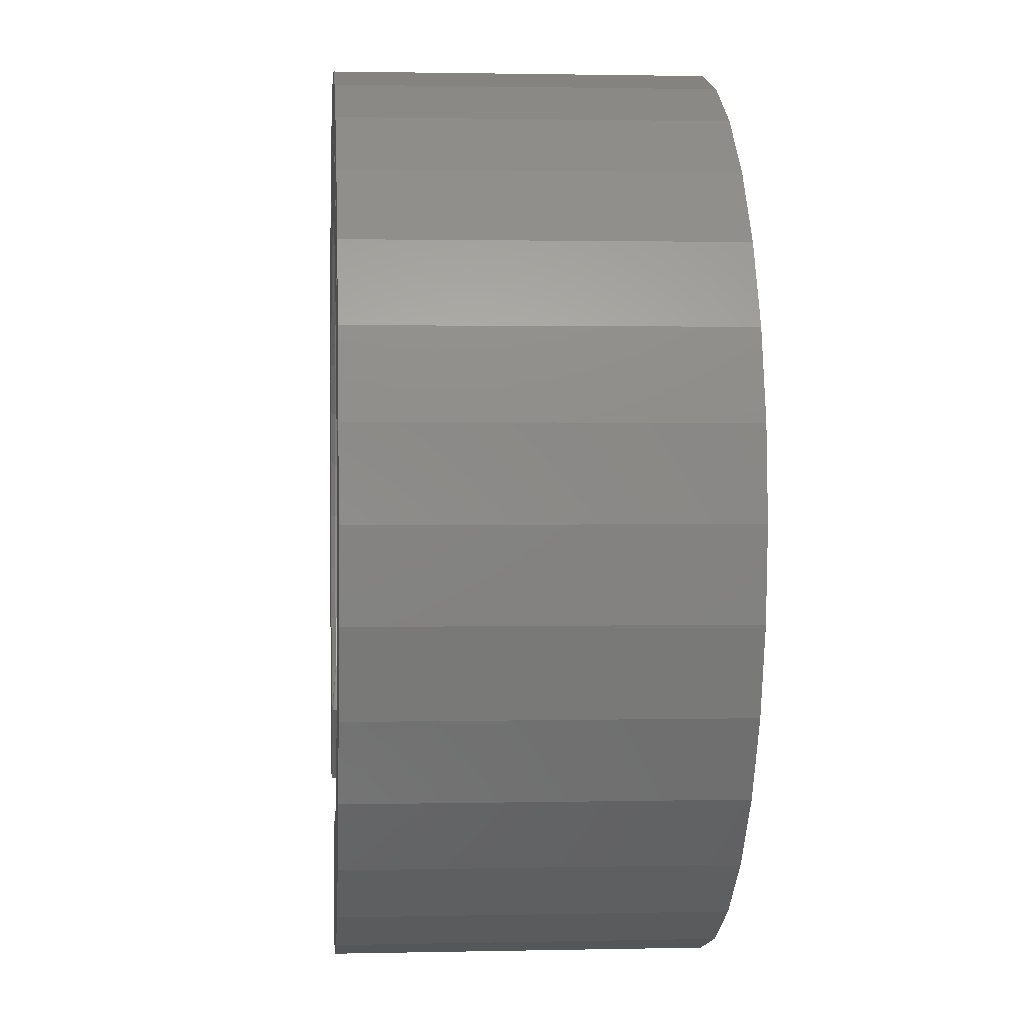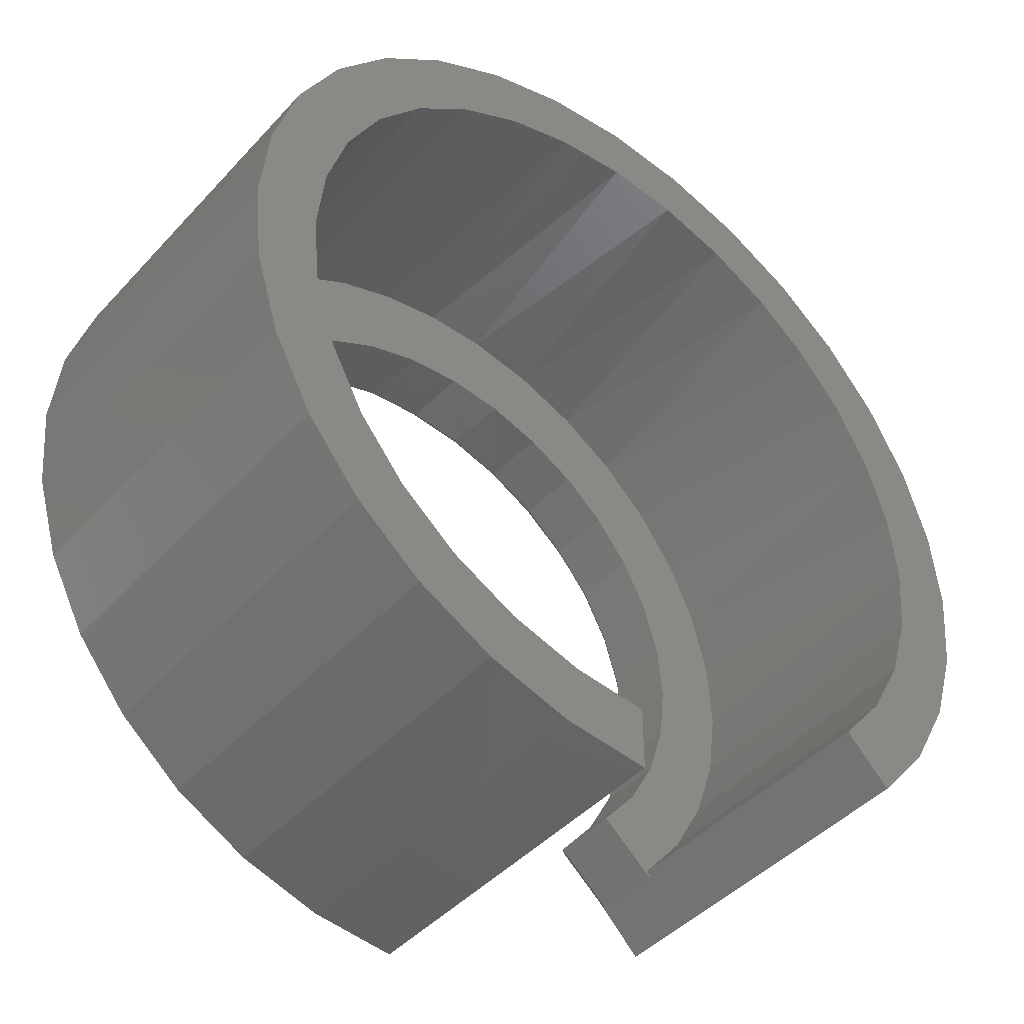
<metadata>
{"format":"stl","ext":"stl","renderer":"f3d","projection":"perspective","resolution":1024,"background":"white","views":[{"elev":1.5,"azim":-94.7,"up":"+Y"},{"elev":-44.0,"azim":-39.0,"up":"+Y"}]}
</metadata>
<code>
# stl→obj: 364 verts, 724 faces
v 0 -0.6395 0
v -0.2902 -0.6917 0
v -0.005443 -0.6394 0.0003679
v -0.007812 -0.6394 0
v 0.6004 0.2508 0
v 0.703 0.2974 0
v 0.6158 0.2088 0.0009572
v 0.7459 0.155 0
v 0.6356 0.1327 0
v 0.6415 0.09723 0.0005659
v 0.7601 0.006965 0
v 0.6477 0.01001 0
v 0.6355 -0.1039 0
v 0.6472 -0.01705 0.0002894
v 0.7453 -0.141 0
v 0.6363 -0.1127 0
v 0.6327 -0.1305 0.0001147
v 0.7018 -0.2832 0
v 0.6019 -0.2311 0
v -0.6195 -0.1795 0
v -0.7427 -0.1379 0
v -0.6376 -0.103 0.0009572
v -0.6438 -0.05868 0
v -0.5727 -0.2936 0
v -0.6998 -0.2803 0
v -0.6081 -0.2136 0.0005659
v -0.5596 -0.3173 0.0002894
v -0.5052 -0.3967 0
v -0.63 -0.4116 0
v -0.5086 -0.3885 0
v -0.4193 -0.4852 0
v -0.5359 -0.5267 0
v -0.4937 -0.4107 0.0001147
v 0.6346 -0.114 0
v 0.5176 -0.1119 0
v 0.5277 -0.009924 0
v 0.6454 0.007905 0
v -0.5697 -0.2944 0
v -0.438 -0.2937 0
v -0.3744 -0.374 0
v -0.5031 -0.397 0
v 0.4879 -0.2099 0
v 0.601 -0.2316 0
v -0.09555 0.6483 0
v -0.4185 0.6401 0
v -0.2872 0.71 0
v -0.5114 0.4047 0
v -0.6282 0.4313 0
v -0.427 0.4945 0
v 0.4579 -0.45 0
v 0.4589 -0.449 0.000326
v 0.5368 -0.5289 0
v -0.4212 -0.6213 0
v -0.007812 -0.534 0
v 0.4609 -0.4478 0
v 0.3749 -0.3796 0
v 0.6314 -0.4142 0
v 0.4397 -0.3003 0
v -0.2069 -0.4903 0
v -0.2964 -0.4403 0
v 0.1494 0.6303 0
v 0.006937 0.5152 0
v 0.02815 0.647 0
v -0.09507 0.506 0
v -0.09404 0.6404 0
v -0.3238 0.5594 0
v -0.2128 0.6109 0
v -0.1448 0.7528 0
v 0.003174 0.7671 0
v 0.02755 0.6549 0
v 0.1511 0.7522 0
v 0.2933 0.7088 0
v -0.4298 0.2871 0
v -0.5727 0.2955 0
v -0.364 0.3655 0
v -0.5071 0.3988 0
v -0.2841 0.4297 0
v -0.4231 0.4879 0
v -0.1933 0.4771 0
v -0.5131 -0.1041 0
v -0.6395 -0.06095 0
v -0.5216 -0.002069 0
v -0.6401 0.06142 0
v -0.5102 0.09972 0
v -0.6175 0.1817 0
v -0.4792 0.1973 0
v -0.4848 -0.2026 0
v -0.6157 -0.181 0
v -0.1095 -0.5219 0
v -0.148 -0.7351 0
v 0 -0.75 0
v -0.2152 0.6186 0
v -0.327 0.5667 0
v -0.5337 0.5461 0
v -0.6223 0.1858 0
v -0.6986 0.3003 0
v -0.5773 0.3006 0
v -0.7421 0.1581 0
v -0.6448 0.06459 0
v -0.757 0.01014 0
v 0.3734 0.5371 0
v 0.2664 0.5982 0
v 0.5391 0.5438 0
v 0.1497 0.638 0
v 0.4243 0.6384 0
v 0.5435 0.3602 0
v 0.4669 0.4568 0
v 0.6332 0.4287 0
v 0.1088 0.5045 0
v 0.3716 0.5304 0
v 0.2653 0.591 0
v 0.3756 0.36 0
v 0.2967 0.4254 0
v 0.5409 0.3552 0
v 0.2066 0.4741 0
v 0.4646 0.4509 0
v 0.5178 0.09203 0
v 0.4883 0.1901 0
v 0.6329 0.1296 0
v 0.4403 0.2806 0
v 0.5977 0.2468 0
v -0.0003851 -0.6395 0.00539
v 0 -0.6395 0.007812
v -0.0003851 -0.6395 0.1196
v 0 -0.75 0.625
v 0 -0.6395 0.1172
v 0 -0.6395 0.625
v -4.363e-16 -0.5263 0.007812
v 0 -0.5263 0.1172
v 0.3664 -0.3771 0.007812
v 0.3677 -0.377 0.004131
v 0.3665 -0.3771 0.006524
v 0.4794 -0.21 0.007812
v 0.5094 -0.1132 0.007812
v 0.5199 -0.01245 0.007812
v 0.5105 0.08844 0.007812
v 0.4817 0.1856 0.007812
v -0.192 0.4692 0.007812
v -0.2816 0.422 0.007812
v -0.3603 0.3582 0.007812
v -0.4251 0.2802 0.007812
v -0.4734 0.1911 0.007812
v -0.5033 0.09434 0.007812
v -0.5139 -0.006434 0.007812
v -0.5045 -0.1073 0.007812
v -0.4757 -0.2045 0.007812
v -0.4284 -0.2941 0.007812
v -0.3646 -0.3728 0.007812
v -0.2867 -0.4375 0.007812
v -0.1976 -0.4858 0.007812
v 0.006057 0.5137 0.0001501
v 0.4311 -0.2991 0.007812
v 0.3754 -0.3774 8.942e-05
v 0.373 -0.3768 0.0007229
v 0.3714 -0.3769 0.001337
v 0.37 -0.3769 0.002123
v 0.3687 -0.377 0.003063
v -0.1008 -0.5158 0.007812
v -0.0003171 -0.5266 0.005609
v -0.001409 -0.5277 0.003337
v -0.002213 -0.5285 0.002364
v -0.00316 -0.5294 0.001536
v -0.004221 -0.5305 0.0008747
v -0.005366 -0.5316 0.0003929
v -0.006571 -0.5328 9.935e-05
v 0.4344 0.2752 0.007812
v 0.3706 0.3539 0.007812
v 0.3707 0.354 0.006288
v 0.371 0.3543 0.004823
v 0.3716 0.3548 0.003472
v 0.3722 0.3555 0.002288
v 0.3731 0.3564 0.001317
v 0.3741 0.3573 0.0005947
v 0.3751 0.3583 0.0001501
v -0.09487 0.4981 0.007812
v 0.006048 0.5123 0.0005947
v 0.00604 0.5109 0.001317
v 0.006033 0.5097 0.002288
v 0.006028 0.5087 0.003472
v 0.006023 0.508 0.004823
v 0.006021 0.5076 0.006288
v 0.00602 0.5074 0.007812
v 0.2962 0.4239 0.0001501
v 0.2954 0.4226 0.0005947
v 0.2946 0.4215 0.001317
v 0.294 0.4205 0.002288
v 0.2934 0.4197 0.003472
v 0.293 0.4191 0.004823
v 0.2928 0.4188 0.006288
v 0.2927 0.4186 0.007812
v 0.206 0.4727 0.0001501
v 0.2055 0.4714 0.0005947
v 0.2049 0.4701 0.001317
v 0.2045 0.469 0.002288
v 0.2041 0.4681 0.003472
v 0.2038 0.4675 0.004823
v 0.2036 0.4671 0.006288
v 0.2036 0.4669 0.007812
v 0.1081 0.5031 0.0001501
v 0.1078 0.5016 0.0005947
v 0.1075 0.5003 0.001317
v 0.1073 0.4992 0.002288
v 0.1071 0.4982 0.003472
v 0.1069 0.4975 0.004823
v 0.1068 0.4971 0.006288
v 0.1068 0.4969 0.007812
v -0.001505 -0.5263 0.1218
v -0.0003851 -0.5263 0.1196
v -0.1081 -0.5142 0.125
v -0.007812 -0.5262 0.125
v -0.2042 -0.483 0.125
v -0.2924 -0.4336 0.125
v -0.3693 -0.368 0.125
v -0.4319 -0.2887 0.125
v -0.478 -0.1988 0.125
v -0.5056 -0.1016 0.125
v -0.5138 -0.0008535 0.125
v -0.5023 0.09953 0.125
v -0.4714 0.1958 0.125
v -0.4224 0.2841 0.125
v -0.3572 0.3613 0.125
v -0.2781 0.4243 0.125
v -0.1884 0.4707 0.125
v -0.09131 0.4988 0.125
v 0.009368 0.5074 0.125
v 0.1098 0.4963 0.125
v 0.2062 0.4658 0.125
v 0.2947 0.4172 0.125
v 0.3722 0.3523 0.125
v 0.4355 0.2736 0.125
v 0.4823 0.184 0.125
v 0.5108 0.08707 0.125
v -0.005443 -0.5263 0.1246
v -0.003248 -0.5263 0.1235
v 0.5199 -0.01357 0.125
v 0.5092 -0.1141 0.125
v 0.4792 -0.2105 0.125
v 0.4309 -0.2993 0.125
v 0.3664 -0.3771 0.125
v 0.4613 -0.4585 0.007812
v 0.4613 -0.4585 0.125
v -0.003248 -0.6395 0.001472
v -0.001505 -0.6395 0.003203
v -0.2478 -0.5901 0.625
v -0.1263 -0.627 0.625
v -0.1335 -0.6255 0.125
v -0.2541 -0.5874 0.125
v -0.3597 -0.5302 0.625
v -0.365 -0.5266 0.125
v -0.4578 -0.4497 0.625
v -0.462 -0.4454 0.125
v -0.5382 -0.3515 0.625
v -0.5413 -0.3469 0.125
v -0.598 -0.2396 0.625
v -0.6 -0.2348 0.125
v -0.6348 -0.1181 0.625
v -0.6357 -0.1135 0.125
v -0.6472 0.008223 0.625
v -0.6472 0.01249 0.125
v -0.6347 0.1345 0.625
v -0.634 0.1383 0.125
v -0.5979 0.256 0.625
v -0.5966 0.2591 0.125
v -0.538 0.3679 0.625
v -0.5363 0.3703 0.125
v -0.4574 0.466 0.625
v -0.4557 0.4677 0.125
v -0.3593 0.5465 0.625
v -0.2473 0.6063 0.625
v -0.2606 0.6004 0.125
v -0.156 0.636 0.125
v -0.1259 0.6431 0.625
v -0.04694 0.6535 0.125
v 0.0004648 0.6555 0.625
v 0.2482 0.6061 0.625
v 0.1268 0.643 0.625
v 0.183 0.6291 0.125
v 0.296 0.584 0.125
v 0.3601 0.5462 0.625
v 0.3985 0.5185 0.125
v 0.4582 0.4657 0.625
v 0.487 0.4349 0.125
v 0.5387 0.3675 0.625
v 0.5583 0.3363 0.125
v 0.5985 0.2556 0.625
v 0.6099 0.2261 0.125
v 0.6353 0.1341 0.625
v 0.6399 0.1082 0.125
v 0.6477 0.007759 0.625
v 0.6473 -0.01329 0.125
v 0.6352 -0.1186 0.625
v 0.6319 -0.134 0.125
v 0.5983 -0.24 0.625
v 0.5942 -0.2497 0.125
v 0.5385 -0.3519 0.625
v -0.007812 -0.6394 0.125
v -0.005443 -0.6394 0.1246
v 0.06351 0.6524 0.125
v -0.001505 -0.6395 0.1218
v -0.003248 -0.6395 0.1235
v -0.3576 0.5476 0.125
v 0.5355 -0.3563 0.125
v 0.4579 -0.45 0.125
v 0.4579 -0.45 0.625
v -0.3596 0.5462 0.007507
v -0.3576 0.5476 0.007812
v -0.2606 0.6004 0.007812
v -0.04694 0.6535 0.007812
v 0.06351 0.6524 0.007812
v 0.06597 0.6521 0.007507
v -0.6472 0.01115 0.001472
v -0.636 0.128 0.002134
v -0.6041 0.2403 0.002929
v -0.5526 0.345 0.00386
v -0.4825 0.4395 0.004964
v -0.4342 0.4881 0.005748
v -0.3668 0.5414 0.007203
v -0.156 0.636 0.007812
v 0.07459 0.6512 0.007203
v 0.1591 0.6357 0.005748
v 0.2245 0.6154 0.004964
v 0.3307 0.5648 0.00386
v 0.4253 0.4964 0.002929
v 0.5061 0.4121 0.002134
v 0.5707 0.3141 0.001472
v 0.5368 -0.5289 0.625
v 0.4639 -0.456 0.125
v 0.4639 -0.456 0.007812
v 0.4636 -0.4557 0.00539
v 0.4628 -0.4549 0.003203
v 0.4611 -0.4533 0.001091
v 0.4613 -0.4566 0.003336
v 0.4613 -0.458 0.0056
v 0.4612 -0.4555 0.002366
v -0.156 0.6359 0.006288
v -0.1559 0.6355 0.004823
v -0.1557 0.6348 0.003472
v -0.2872 0.71 0.625
v -0.4185 0.6401 0.625
v -0.6986 0.3003 0.625
v 0.2933 0.7088 0.625
v 0.6314 -0.4142 0.625
v 0.7018 -0.2832 0.625
v 0.7453 -0.141 0.625
v 0.7601 0.006965 0.625
v 0.7459 0.155 0.625
v 0.703 0.2974 0.625
v -0.6282 0.4313 0.625
v -0.5337 0.5461 0.625
v -0.7421 0.1581 0.625
v -0.757 0.01014 0.625
v -0.7427 -0.1379 0.625
v -0.6998 -0.2803 0.625
v -0.63 -0.4116 0.625
v -0.5359 -0.5267 0.625
v -0.4212 -0.6213 0.625
v -0.2902 -0.6917 0.625
v -0.148 -0.7351 0.625
v -0.1448 0.7528 0.625
v 0.1511 0.7522 0.625
v 0.003174 0.7671 0.625
v 0.6332 0.4287 0.625
v 0.5391 0.5438 0.625
v 0.4243 0.6384 0.625
f 1 2 3
f 4 3 2
f 5 6 7
f 8 7 6
f 9 7 8
f 9 8 10
f 11 10 8
f 12 10 11
f 13 14 11
f 12 11 14
f 15 13 11
f 16 13 15
f 16 15 17
f 18 17 15
f 19 17 18
f 20 21 22
f 23 22 21
f 24 25 26
f 21 26 25
f 20 26 21
f 24 27 25
f 28 29 30
f 25 30 29
f 30 25 27
f 31 32 33
f 29 33 32
f 28 33 29
f 34 35 13
f 36 13 35
f 37 13 36
f 38 39 30
f 40 30 39
f 41 30 40
f 19 42 43
f 35 43 42
f 34 43 35
f 44 45 46
f 47 48 49
f 50 51 52
f 4 2 53
f 4 53 54
f 55 56 57
f 55 57 52
f 55 52 51
f 18 58 19
f 19 58 42
f 59 31 60
f 60 31 41
f 60 41 40
f 61 62 63
f 63 62 64
f 63 64 65
f 65 64 66
f 65 66 67
f 46 68 44
f 44 68 69
f 44 69 70
f 70 69 71
f 70 71 72
f 73 74 75
f 75 74 76
f 75 76 77
f 77 76 78
f 77 78 79
f 79 78 66
f 79 66 64
f 80 81 82
f 82 81 83
f 82 83 84
f 84 83 85
f 84 85 86
f 86 85 74
f 86 74 73
f 80 87 81
f 81 87 88
f 87 39 88
f 88 39 38
f 59 89 31
f 31 89 32
f 89 54 32
f 32 54 53
f 90 2 91
f 91 2 1
f 44 92 45
f 45 92 93
f 45 93 94
f 94 93 49
f 94 49 48
f 95 96 97
f 97 96 48
f 97 48 47
f 96 95 98
f 98 95 99
f 98 99 100
f 100 99 23
f 100 23 21
f 101 102 103
f 103 102 104
f 103 104 105
f 105 104 70
f 105 70 72
f 5 106 6
f 6 106 107
f 6 107 108
f 108 107 101
f 108 101 103
f 109 62 110
f 110 62 61
f 110 61 111
f 112 113 114
f 114 113 115
f 114 115 116
f 116 115 109
f 116 109 110
f 117 118 119
f 119 118 120
f 119 120 121
f 121 120 112
f 121 112 114
f 119 37 117
f 117 37 36
f 56 58 57
f 57 58 18
f 91 122 123
f 124 125 126
f 125 124 127
f 122 91 1
f 125 91 123
f 125 123 126
f 123 128 126
f 126 128 129
f 130 131 132
f 133 42 58
f 134 35 42
f 134 42 133
f 135 36 35
f 135 35 134
f 136 117 36
f 136 36 135
f 137 118 117
f 137 117 136
f 138 77 79
f 139 75 77
f 139 77 138
f 140 73 75
f 140 75 139
f 141 86 73
f 141 73 140
f 142 84 86
f 142 86 141
f 143 82 84
f 143 84 142
f 144 80 82
f 144 82 143
f 145 87 80
f 145 80 144
f 146 39 87
f 146 87 145
f 147 40 39
f 147 39 146
f 148 60 40
f 148 40 147
f 149 59 60
f 149 60 148
f 150 89 59
f 150 59 149
f 64 62 151
f 152 133 58
f 152 58 56
f 152 56 153
f 152 153 154
f 152 154 155
f 152 155 156
f 152 156 157
f 152 157 131
f 152 131 130
f 158 128 159
f 158 159 160
f 158 160 161
f 158 161 162
f 158 162 163
f 158 163 164
f 158 164 165
f 158 165 54
f 158 54 89
f 158 89 150
f 166 167 168
f 166 168 169
f 166 169 170
f 166 170 171
f 166 171 172
f 166 172 173
f 166 173 174
f 166 174 112
f 166 112 120
f 166 120 118
f 166 118 137
f 175 138 79
f 175 79 64
f 175 64 151
f 175 151 176
f 175 176 177
f 175 177 178
f 175 178 179
f 175 179 180
f 175 180 181
f 175 181 182
f 113 112 183
f 183 112 174
f 183 174 184
f 184 174 173
f 184 173 185
f 185 173 172
f 185 172 186
f 186 172 171
f 186 171 187
f 187 171 170
f 187 170 188
f 188 170 169
f 188 169 189
f 189 169 168
f 189 168 190
f 190 168 167
f 115 113 191
f 191 113 183
f 191 183 192
f 192 183 184
f 192 184 193
f 193 184 185
f 193 185 194
f 194 185 186
f 194 186 195
f 195 186 187
f 195 187 196
f 196 187 188
f 196 188 197
f 197 188 189
f 197 189 198
f 198 189 190
f 109 115 199
f 199 115 191
f 199 191 200
f 200 191 192
f 200 192 201
f 201 192 193
f 201 193 202
f 202 193 194
f 202 194 203
f 203 194 195
f 203 195 204
f 204 195 196
f 204 196 205
f 205 196 197
f 205 197 206
f 206 197 198
f 62 109 151
f 151 109 199
f 151 199 176
f 176 199 200
f 176 200 177
f 177 200 201
f 177 201 178
f 178 201 202
f 178 202 179
f 179 202 203
f 179 203 180
f 180 203 204
f 180 204 181
f 181 204 205
f 181 205 182
f 182 205 206
f 207 208 129
f 158 209 210
f 209 158 150
f 150 211 209
f 211 150 149
f 149 212 211
f 212 149 148
f 148 213 212
f 213 148 147
f 147 214 213
f 214 147 146
f 146 215 214
f 215 146 145
f 145 216 215
f 216 145 144
f 144 217 216
f 217 144 143
f 143 218 217
f 218 143 142
f 142 219 218
f 219 142 141
f 141 220 219
f 220 141 140
f 140 221 220
f 221 140 139
f 139 222 221
f 222 139 138
f 138 223 222
f 223 138 175
f 175 224 223
f 224 175 182
f 182 225 224
f 225 182 206
f 206 226 225
f 226 206 198
f 198 227 226
f 227 198 190
f 190 228 227
f 228 190 167
f 167 229 228
f 229 167 166
f 166 230 229
f 230 166 137
f 137 231 230
f 231 137 136
f 136 232 231
f 232 136 135
f 128 158 210
f 128 210 233
f 128 233 234
f 128 234 207
f 128 207 129
f 232 135 235
f 235 135 134
f 235 134 236
f 236 134 133
f 236 133 237
f 237 133 152
f 237 152 238
f 238 152 130
f 238 130 239
f 130 240 239
f 239 240 241
f 1 3 242
f 1 242 243
f 1 243 122
f 244 245 246
f 247 244 246
f 248 244 247
f 249 248 247
f 250 248 249
f 251 250 249
f 252 250 251
f 253 252 251
f 254 252 253
f 255 254 253
f 256 254 255
f 257 256 255
f 258 256 257
f 259 258 257
f 260 258 259
f 261 260 259
f 262 260 261
f 263 262 261
f 264 262 263
f 265 264 263
f 266 264 265
f 267 266 265
f 268 266 267
f 269 270 271
f 271 272 269
f 272 271 273
f 273 274 272
f 275 276 277
f 278 275 277
f 279 275 278
f 280 279 278
f 281 279 280
f 282 281 280
f 283 281 282
f 284 283 282
f 285 283 284
f 286 285 284
f 287 285 286
f 288 287 286
f 289 287 288
f 290 289 288
f 291 289 290
f 292 291 290
f 293 291 292
f 294 293 292
f 295 293 294
f 296 246 245
f 296 245 127
f 296 127 297
f 298 277 276
f 298 276 274
f 298 274 273
f 127 124 299
f 127 299 300
f 127 300 297
f 267 301 268
f 268 301 270
f 268 270 269
f 294 302 295
f 295 302 303
f 295 303 304
f 305 93 306
f 93 307 306
f 308 70 309
f 70 310 309
f 23 99 311
f 312 311 99
f 95 312 99
f 95 313 312
f 313 95 97
f 97 314 313
f 314 97 47
f 47 315 314
f 316 315 47
f 49 316 47
f 317 316 49
f 317 49 93
f 305 317 93
f 92 307 93
f 318 307 92
f 44 318 92
f 44 308 318
f 308 44 70
f 319 310 70
f 104 319 70
f 104 320 319
f 321 320 104
f 102 321 104
f 322 321 102
f 101 322 102
f 323 322 101
f 107 323 101
f 324 323 107
f 106 324 107
f 106 325 324
f 5 325 106
f 326 304 303
f 326 303 327
f 326 327 328
f 326 328 52
f 52 328 329
f 52 329 330
f 52 330 331
f 52 331 50
f 331 156 50
f 156 155 154
f 131 157 332
f 332 333 131
f 56 55 51
f 56 51 50
f 56 50 156
f 56 156 154
f 56 154 153
f 332 157 334
f 334 157 156
f 334 156 331
f 240 130 333
f 333 130 132
f 333 132 131
f 328 333 329
f 328 240 333
f 329 333 332
f 329 332 330
f 330 332 334
f 331 330 334
f 121 5 7
f 119 9 10
f 37 12 14
f 34 16 17
f 34 19 43
f 81 23 311
f 88 20 22
f 38 24 26
f 41 28 30
f 306 66 305
f 306 307 66
f 10 37 119
f 12 37 10
f 37 14 13
f 7 119 121
f 9 119 7
f 325 121 114
f 5 121 325
f 324 114 116
f 324 325 114
f 323 116 110
f 323 324 116
f 322 110 111
f 322 323 110
f 321 111 61
f 61 63 319
f 319 320 61
f 335 318 308
f 308 65 335
f 336 335 65
f 65 337 336
f 65 308 63
f 337 65 67
f 66 317 305
f 66 307 67
f 307 335 67
f 67 335 336
f 67 336 337
f 78 315 316
f 316 317 78
f 78 317 66
f 76 314 315
f 76 315 78
f 74 313 314
f 74 314 76
f 85 312 313
f 85 313 74
f 83 311 312
f 83 312 85
f 23 81 22
f 81 311 83
f 20 88 26
f 88 22 81
f 24 38 27
f 38 26 88
f 31 33 41
f 28 41 33
f 19 34 17
f 16 34 13
f 111 321 322
f 61 320 321
f 335 307 318
f 27 38 30
f 309 310 319
f 309 319 63
f 309 63 308
f 4 165 3
f 4 54 165
f 3 165 164
f 3 164 163
f 3 163 242
f 242 163 162
f 242 162 161
f 242 161 243
f 243 161 160
f 243 160 159
f 128 123 159
f 159 123 122
f 159 122 243
f 296 247 246
f 227 228 282
f 303 241 327
f 239 241 303
f 239 303 302
f 239 302 238
f 301 267 223
f 301 223 224
f 301 224 225
f 301 225 280
f 301 280 278
f 301 278 270
f 270 278 271
f 271 278 277
f 271 277 273
f 273 277 298
f 223 267 222
f 222 267 265
f 222 265 221
f 221 265 220
f 220 265 263
f 220 263 219
f 219 263 261
f 219 261 218
f 218 261 217
f 217 261 259
f 217 259 216
f 216 259 257
f 216 257 215
f 215 257 255
f 215 255 214
f 214 255 253
f 214 253 213
f 213 253 212
f 212 253 251
f 212 251 211
f 211 251 249
f 211 249 209
f 247 296 249
f 249 296 210
f 249 210 209
f 227 282 226
f 226 282 280
f 226 280 225
f 282 228 284
f 284 228 229
f 284 229 286
f 286 229 230
f 286 230 231
f 286 231 288
f 288 231 232
f 288 232 290
f 290 232 235
f 290 235 292
f 292 235 236
f 292 236 294
f 294 236 237
f 294 237 302
f 302 237 238
f 241 240 327
f 327 240 328
f 126 129 124
f 124 129 208
f 124 208 299
f 299 208 207
f 299 207 300
f 300 207 234
f 300 234 297
f 297 234 233
f 297 233 296
f 296 233 210
f 272 274 338
f 338 339 272
f 264 340 262
f 341 338 274
f 304 326 295
f 295 326 342
f 295 342 293
f 293 342 343
f 293 343 291
f 291 343 344
f 291 344 289
f 289 344 345
f 289 345 287
f 287 345 346
f 287 346 285
f 285 346 347
f 285 347 283
f 340 264 348
f 348 264 266
f 348 266 349
f 349 266 268
f 349 268 339
f 339 268 269
f 339 269 272
f 262 340 260
f 260 340 350
f 260 350 258
f 258 350 351
f 258 351 256
f 256 351 352
f 256 352 254
f 254 352 353
f 254 353 252
f 252 353 354
f 252 354 250
f 250 354 248
f 248 354 355
f 248 355 244
f 244 355 356
f 244 356 245
f 245 356 357
f 127 245 125
f 125 245 357
f 125 357 358
f 338 341 359
f 359 341 360
f 359 360 361
f 283 347 281
f 281 347 362
f 281 362 279
f 279 362 363
f 279 363 275
f 275 363 364
f 275 364 276
f 276 364 341
f 276 341 274
f 91 125 90
f 90 125 358
f 90 358 2
f 2 358 357
f 2 357 53
f 53 357 356
f 53 356 32
f 32 356 355
f 32 355 29
f 29 355 354
f 29 354 25
f 25 354 353
f 25 353 21
f 21 353 352
f 21 352 100
f 100 352 351
f 100 351 98
f 98 351 350
f 98 350 96
f 96 350 340
f 96 340 48
f 48 340 348
f 48 348 94
f 94 348 349
f 94 349 45
f 45 349 339
f 45 339 46
f 46 339 338
f 46 338 68
f 68 338 359
f 68 359 69
f 69 359 361
f 69 361 71
f 71 361 360
f 71 360 72
f 72 360 341
f 72 341 105
f 105 341 364
f 105 364 103
f 103 364 363
f 103 363 108
f 108 363 362
f 108 362 6
f 6 362 347
f 6 347 8
f 8 347 346
f 8 346 11
f 11 346 345
f 11 345 15
f 15 345 344
f 15 344 18
f 18 344 343
f 18 343 57
f 57 343 342
f 57 342 52
f 52 342 326

</code>
